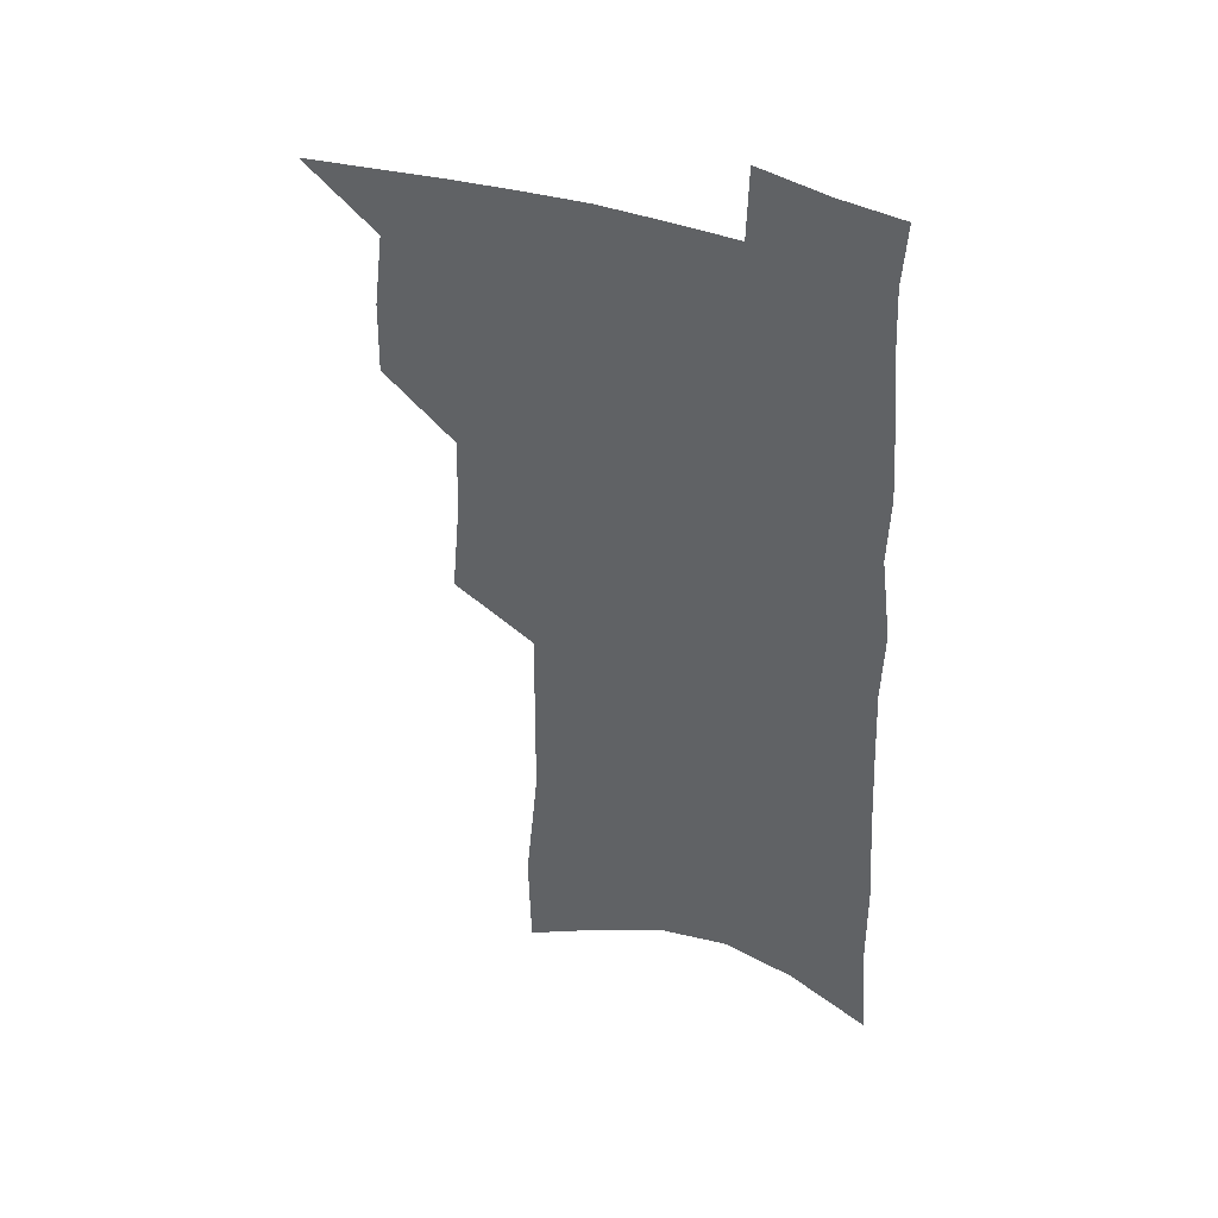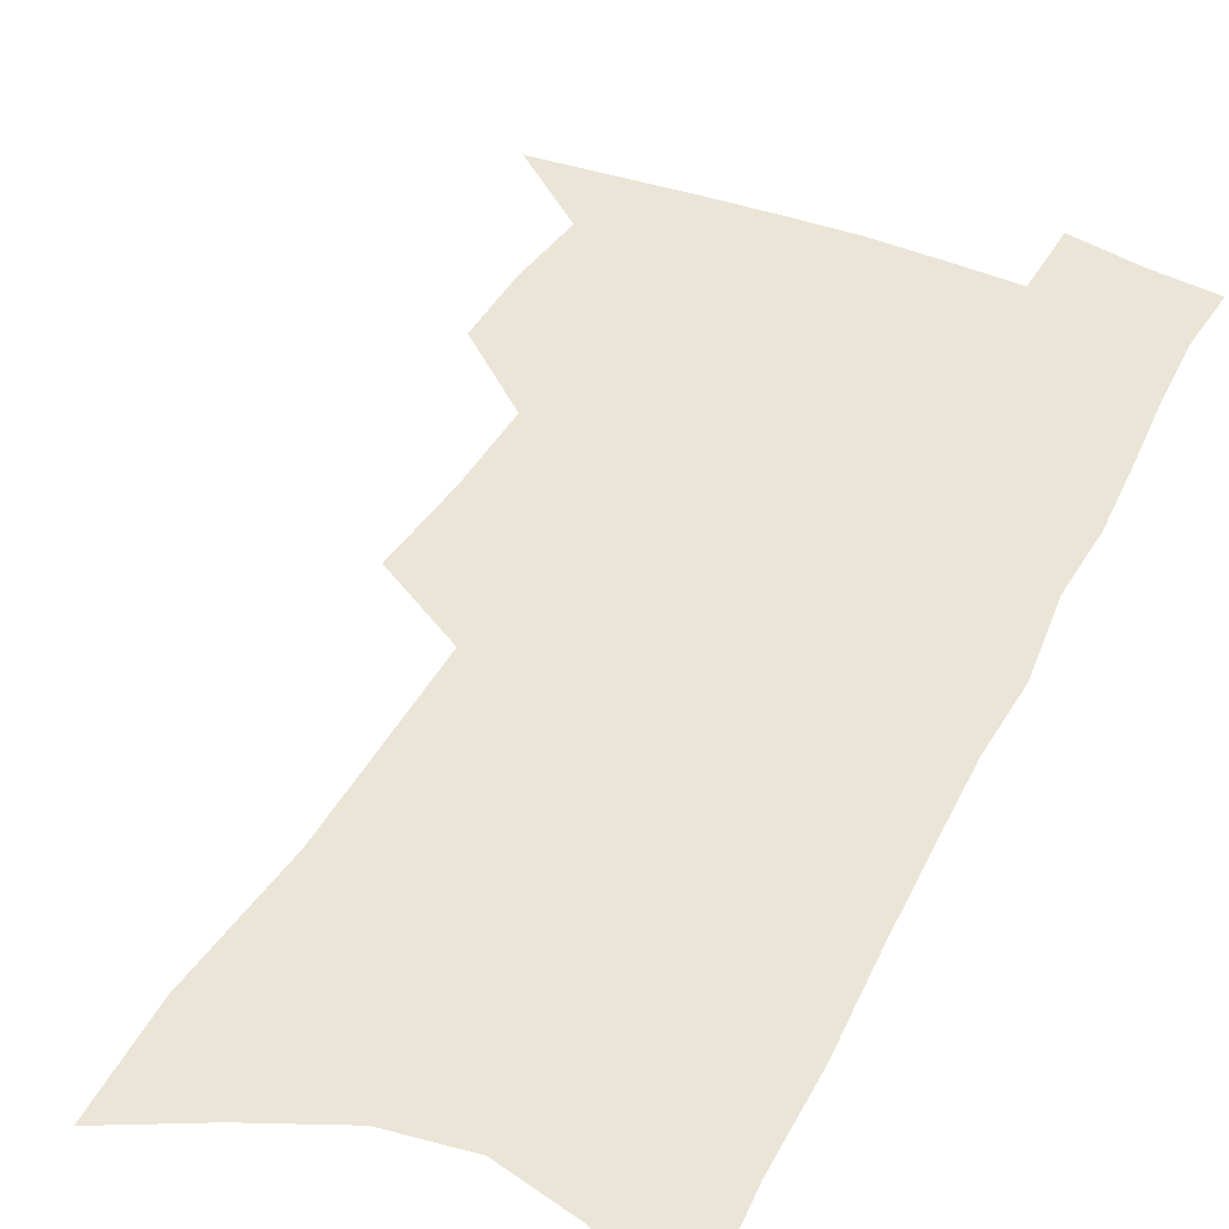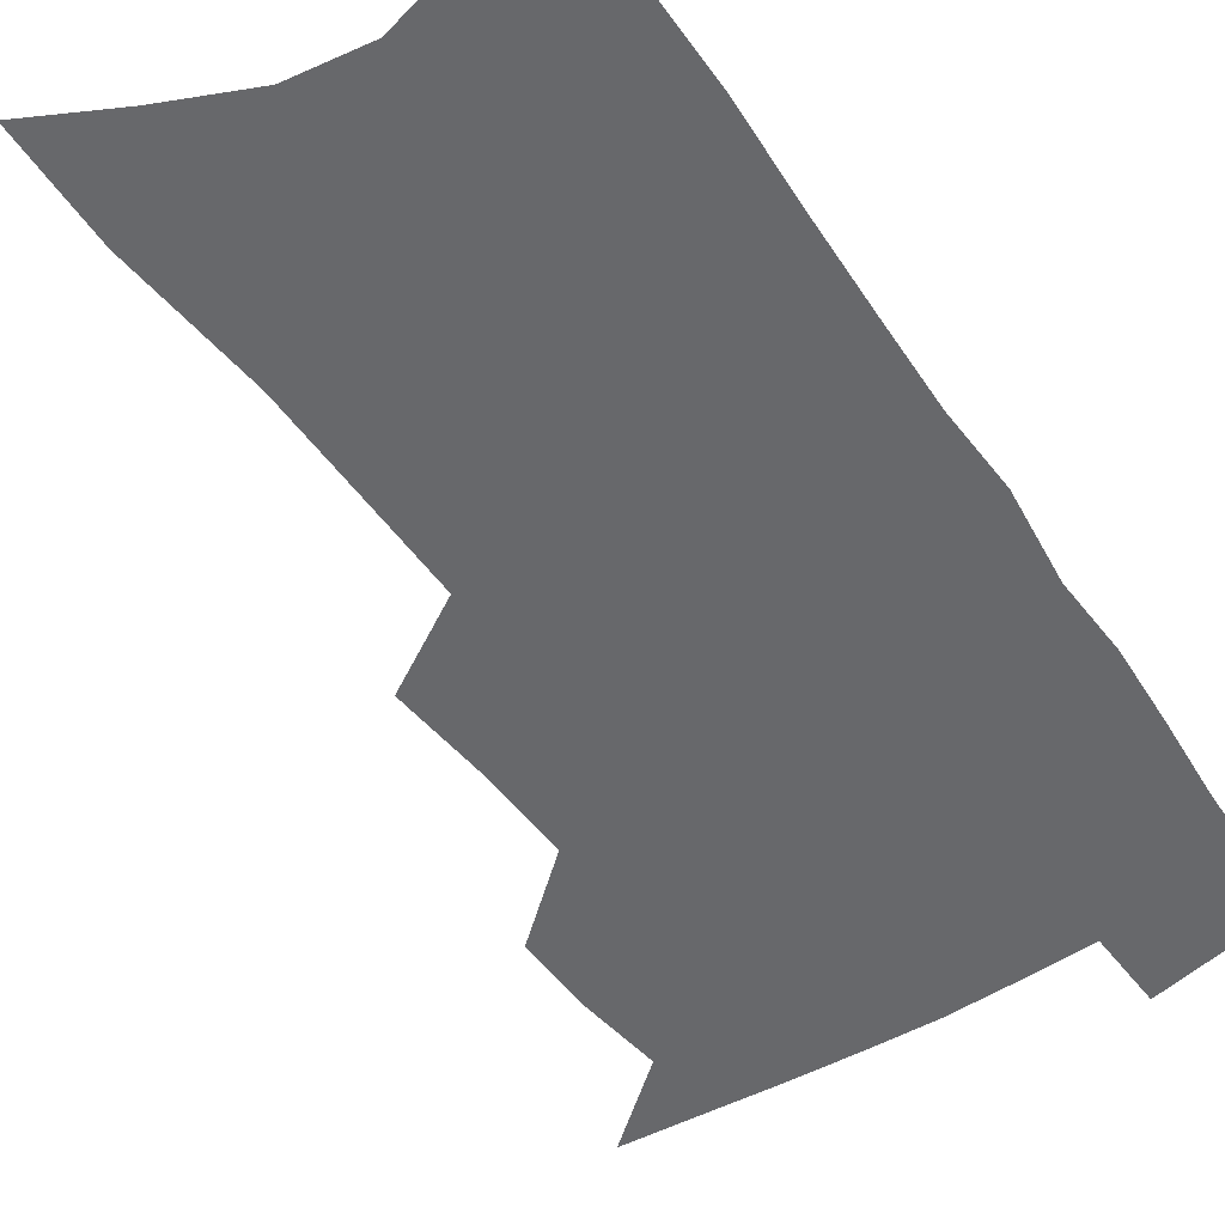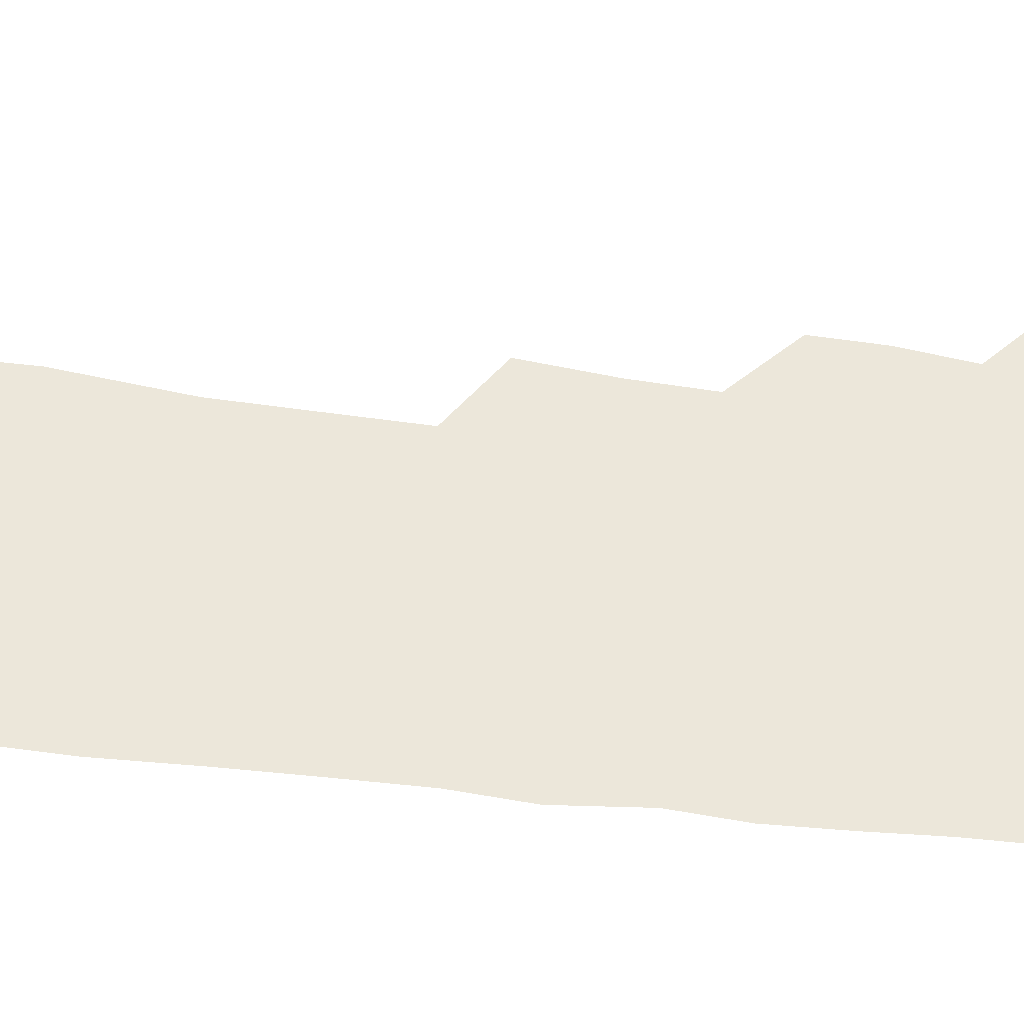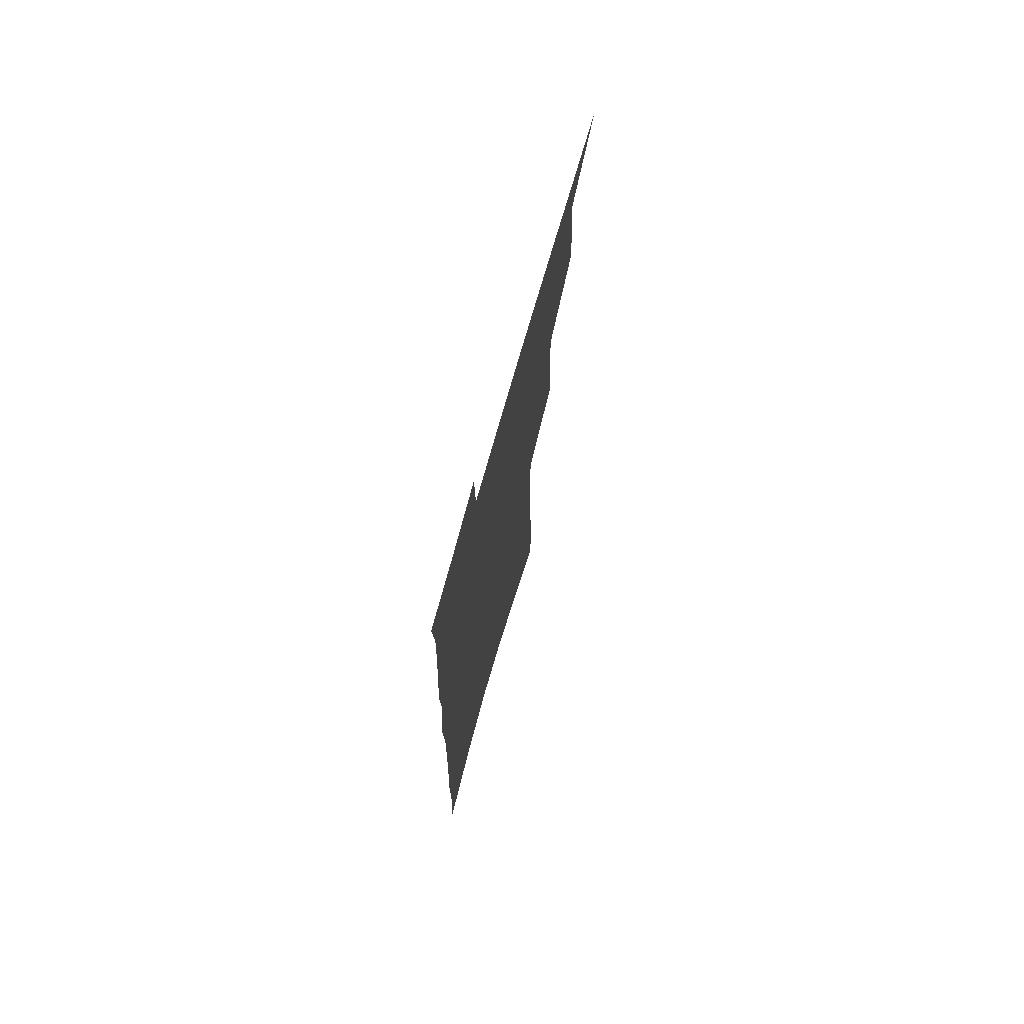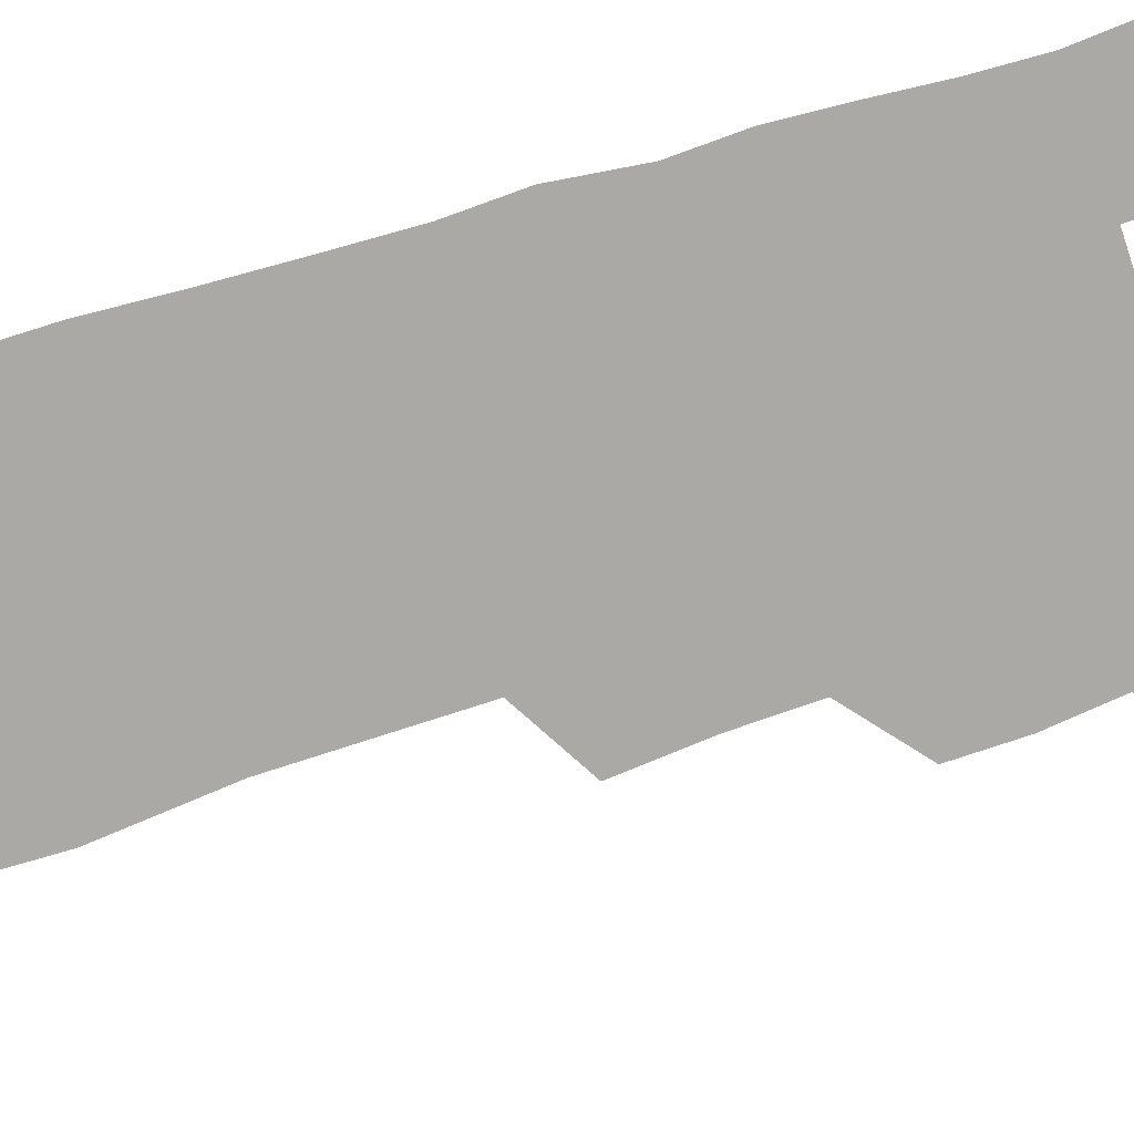
<metadata>
{"format":"obj","ext":"obj","renderer":"f3d","projection":"perspective","resolution":1024,"background":"white","views":[{"elev":42.9,"azim":22.9,"up":"+Y"},{"elev":44.3,"azim":26.4,"up":"+Z"},{"elev":-52.4,"azim":34.7,"up":"+Z"},{"elev":51.5,"azim":98.7,"up":"+Z"},{"elev":74.5,"azim":105.8,"up":"+Y"},{"elev":-75.6,"azim":107.7,"up":"+Z"}]}
</metadata>
<code>
v 498.9 496.6 0
v 523.4 416.4 0
v 523.9 444.5 0
v 527.4 473.5 0
v 527 499.3 0
v 547.4 324.5 0
v 550.7 361.2 0
v 551.6 392.8 0
v 552.8 422.6 0
v 556.2 452.1 0
v 555.4 477.1 0
v 553.1 502 0
v 574.6 135.9 0
v 573.6 177.3 0
v 578.7 229.9 0
v 579 269.2 0
v 579.2 306 0
v 580.3 341.3 0
v 580 371.2 0
v 580.5 400.9 0
v 582 429.8 0
v 582.1 455.1 0
v 580.7 479.3 0
v 578.8 504 0
v 603.9 151.5 0
v 608.2 209 0
v 605.9 240.9 0
v 606.3 280.3 0
v 606 314.8 0
v 605.8 346.4 0
v 605.4 375.4 0
v 605.6 403.9 0
v 606.6 432.2 0
v 606.6 456.8 0
v 605.9 480.6 0
v 604.1 505.6 0
v 633 165 0
v 633.4 213.9 0
v 632.4 250.5 0
v 631.5 285.3 0
v 630.7 318.3 0
v 630.3 349.1 0
v 630.1 379.8 0
v 630 406.8 0
v 630.1 432.6 0
v 630.2 457.7 0
v 630.3 481.2 0
v 629.9 505.5 0
v 660.3 169.3 0
v 658.9 212.3 0
v 658.2 246.8 0
v 656.3 284.8 0
v 655 318.2 0
v 654.6 347.8 0
v 653.9 378.4 0
v 653.6 405.8 0
v 653.7 431.7 0
v 653.7 457 0
v 654.3 480.9 0
v 655 505 0
v 655.9 532.7 0
v 688.4 162.7 0
v 685.9 205.5 0
v 684.6 242.1 0
v 682.9 277.9 0
v 681.3 311.6 0
v 679.8 343.5 0
v 679.8 372.3 0
v 680.2 399.9 0
v 679 428 0
v 678.4 454.4 0
v 678.7 479.6 0
v 679.4 504.1 0
v 682.2 528 0
v 720.4 146.8 0
v 717.2 190.2 0
v 717 225.6 0
v 714.8 262.6 0
v 713.3 296.9 0
v 712 329.5 0
v 713.2 358.6 0
v 709.1 391.8 0
v 710.2 418.9 0
v 708.4 447.3 0
v 706.1 475.3 0
v 705 501.6 0
v 706.8 525.6 0
f 4 5 1
f 8 9 2
f 2 9 3
f 9 10 3
f 3 10 4
f 10 11 4
f 4 11 5
f 11 12 5
f 17 18 6
f 6 18 7
f 18 19 7
f 7 19 8
f 19 20 8
f 8 20 9
f 20 21 9
f 9 21 10
f 21 22 10
f 10 22 11
f 22 23 11
f 11 23 12
f 23 24 12
f 13 25 14
f 25 26 14
f 14 26 15
f 26 27 15
f 15 27 16
f 27 28 16
f 16 28 17
f 28 29 17
f 17 29 18
f 29 30 18
f 18 30 19
f 30 31 19
f 19 31 20
f 31 32 20
f 20 32 21
f 32 33 21
f 21 33 22
f 33 34 22
f 22 34 23
f 34 35 23
f 23 35 24
f 35 36 24
f 25 37 26
f 37 38 26
f 26 38 27
f 38 39 27
f 27 39 28
f 39 40 28
f 28 40 29
f 40 41 29
f 29 41 30
f 41 42 30
f 30 42 31
f 42 43 31
f 31 43 32
f 43 44 32
f 32 44 33
f 44 45 33
f 33 45 34
f 45 46 34
f 34 46 35
f 46 47 35
f 35 47 36
f 47 48 36
f 37 49 38
f 49 50 38
f 38 50 39
f 50 51 39
f 39 51 40
f 51 52 40
f 40 52 41
f 52 53 41
f 41 53 42
f 53 54 42
f 42 54 43
f 54 55 43
f 43 55 44
f 55 56 44
f 44 56 45
f 56 57 45
f 45 57 46
f 57 58 46
f 46 58 47
f 58 59 47
f 47 59 48
f 59 60 48
f 49 62 50
f 62 63 50
f 50 63 51
f 63 64 51
f 51 64 52
f 64 65 52
f 52 65 53
f 65 66 53
f 53 66 54
f 66 67 54
f 54 67 55
f 67 68 55
f 55 68 56
f 68 69 56
f 56 69 57
f 69 70 57
f 57 70 58
f 70 71 58
f 58 71 59
f 71 72 59
f 59 72 60
f 72 73 60
f 60 73 61
f 73 74 61
f 62 75 63
f 75 76 63
f 63 76 64
f 76 77 64
f 64 77 65
f 77 78 65
f 65 78 66
f 78 79 66
f 66 79 67
f 79 80 67
f 67 80 68
f 80 81 68
f 68 81 69
f 81 82 69
f 69 82 70
f 82 83 70
f 70 83 71
f 83 84 71
f 71 84 72
f 84 85 72
f 72 85 73
f 85 86 73
f 73 86 74
f 86 87 74

</code>
